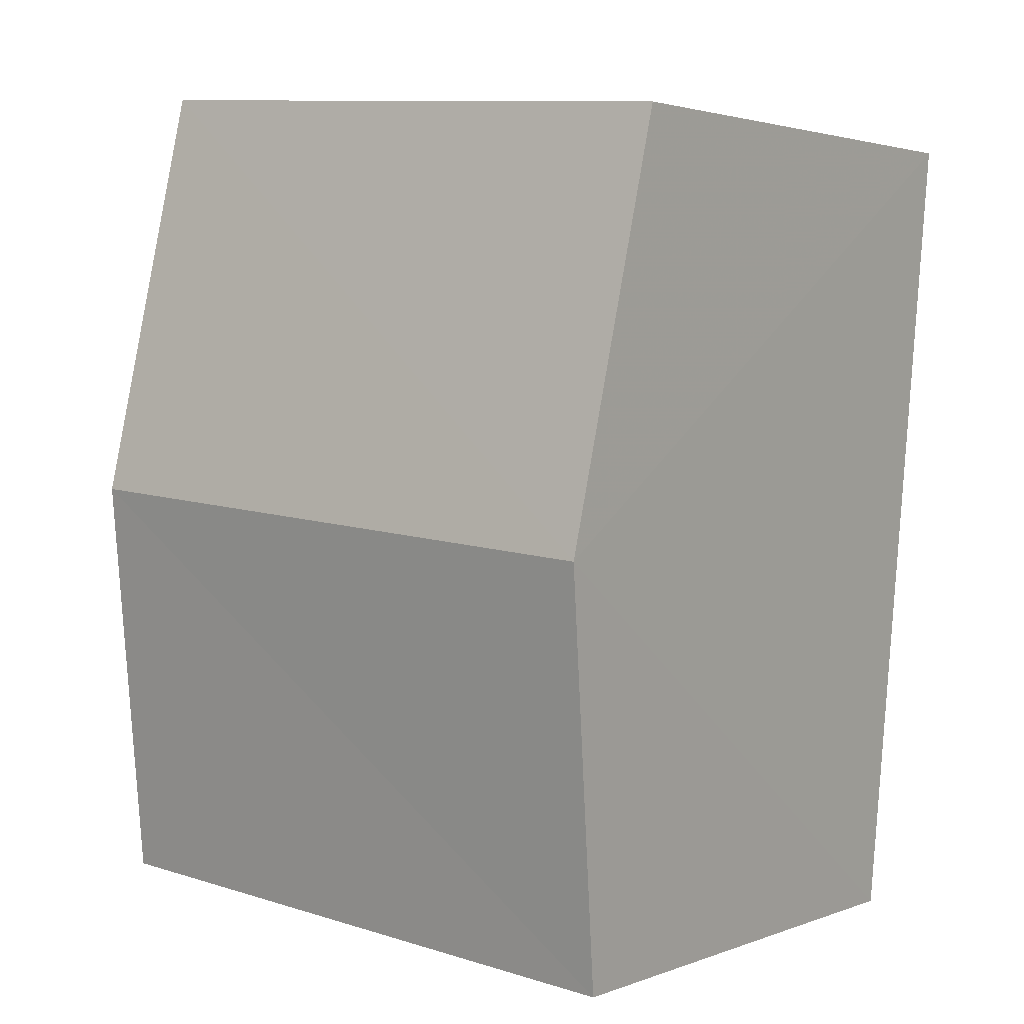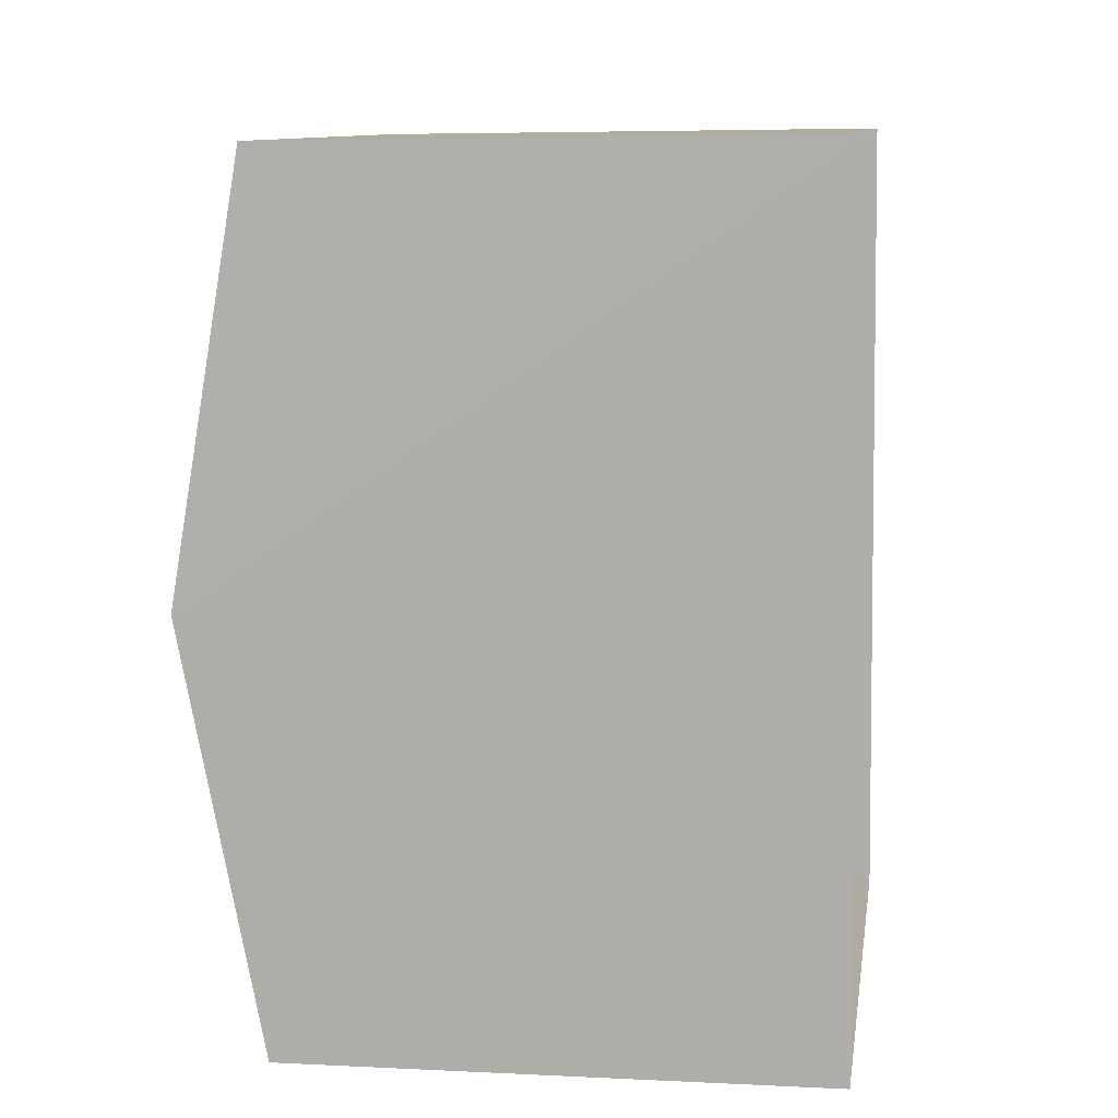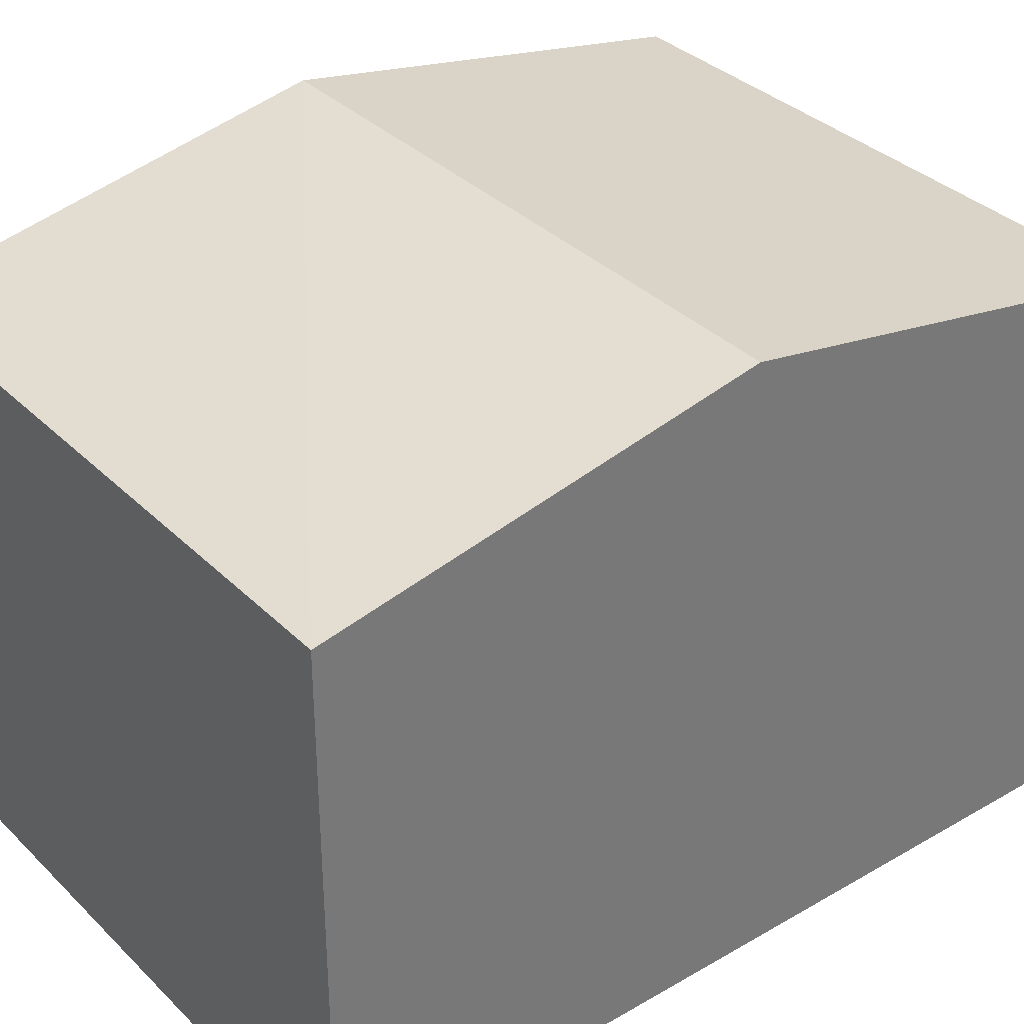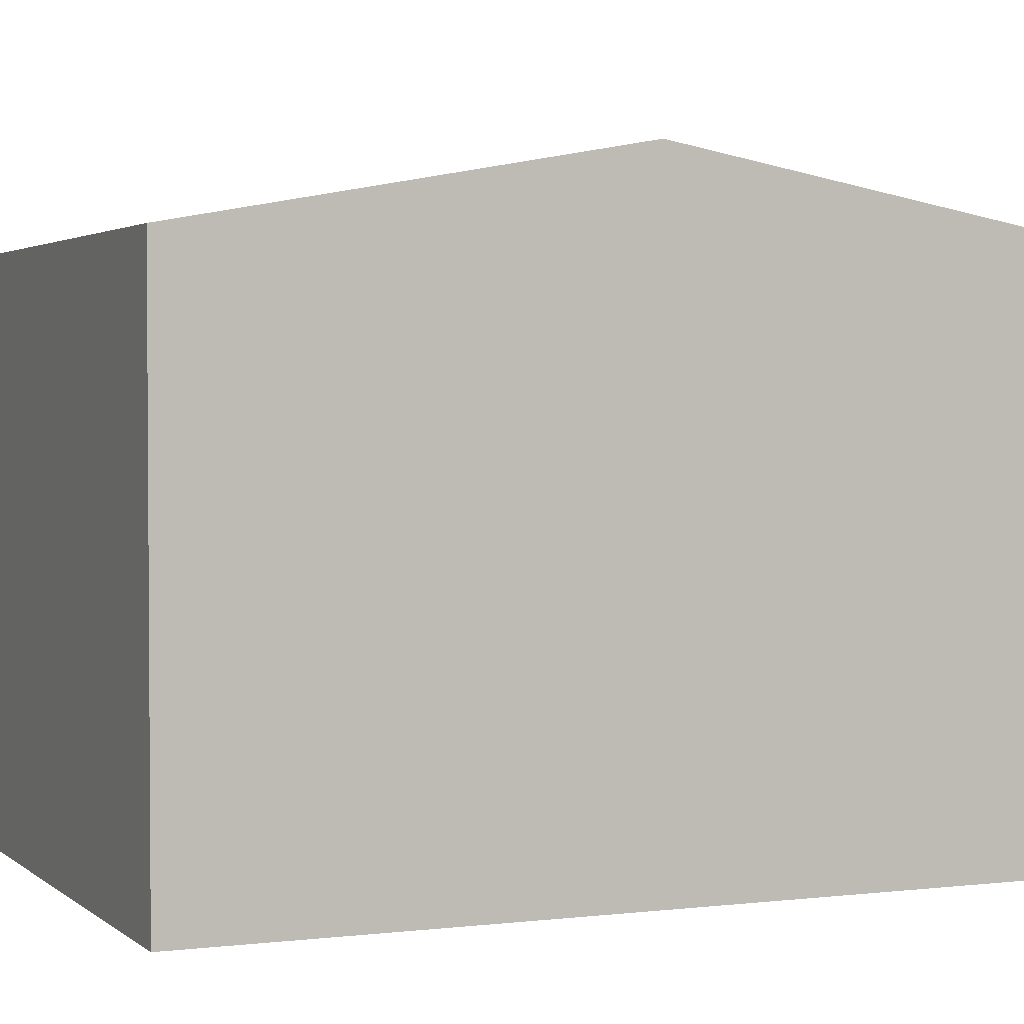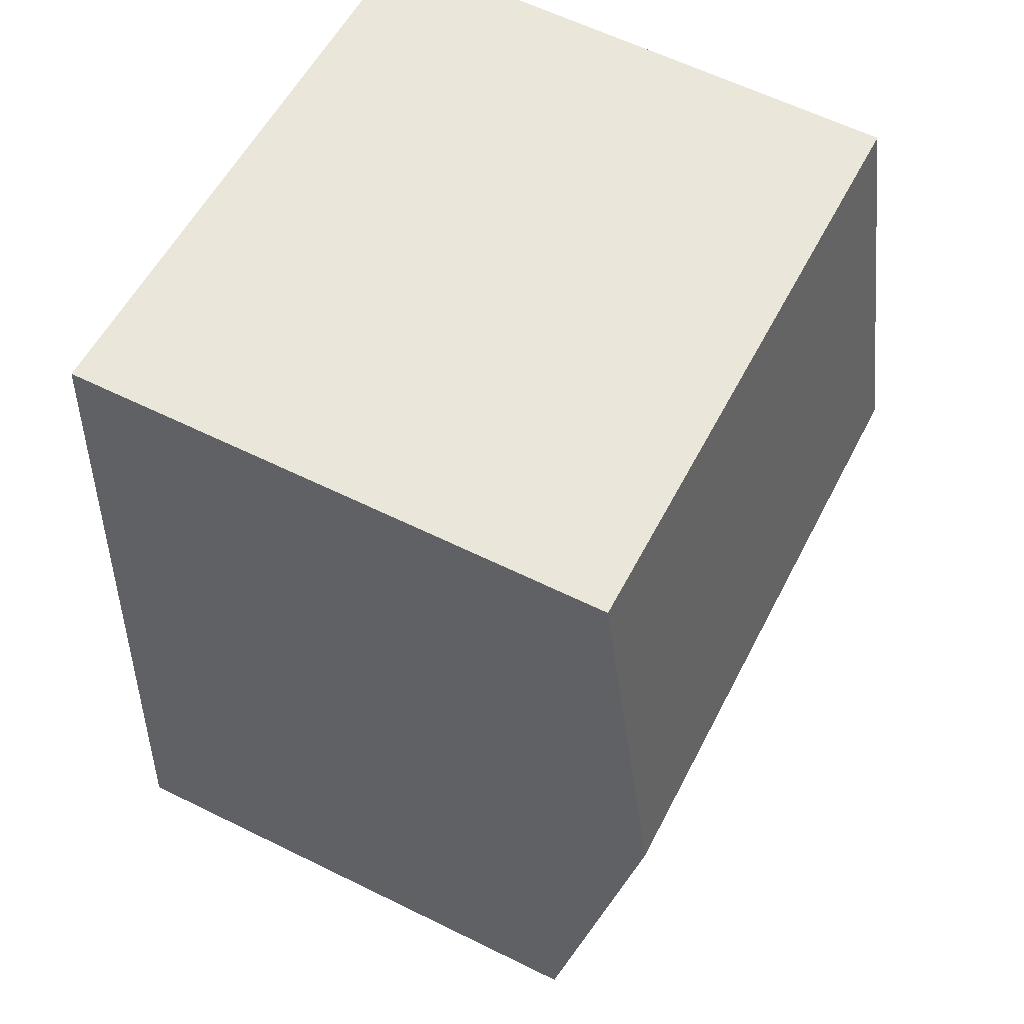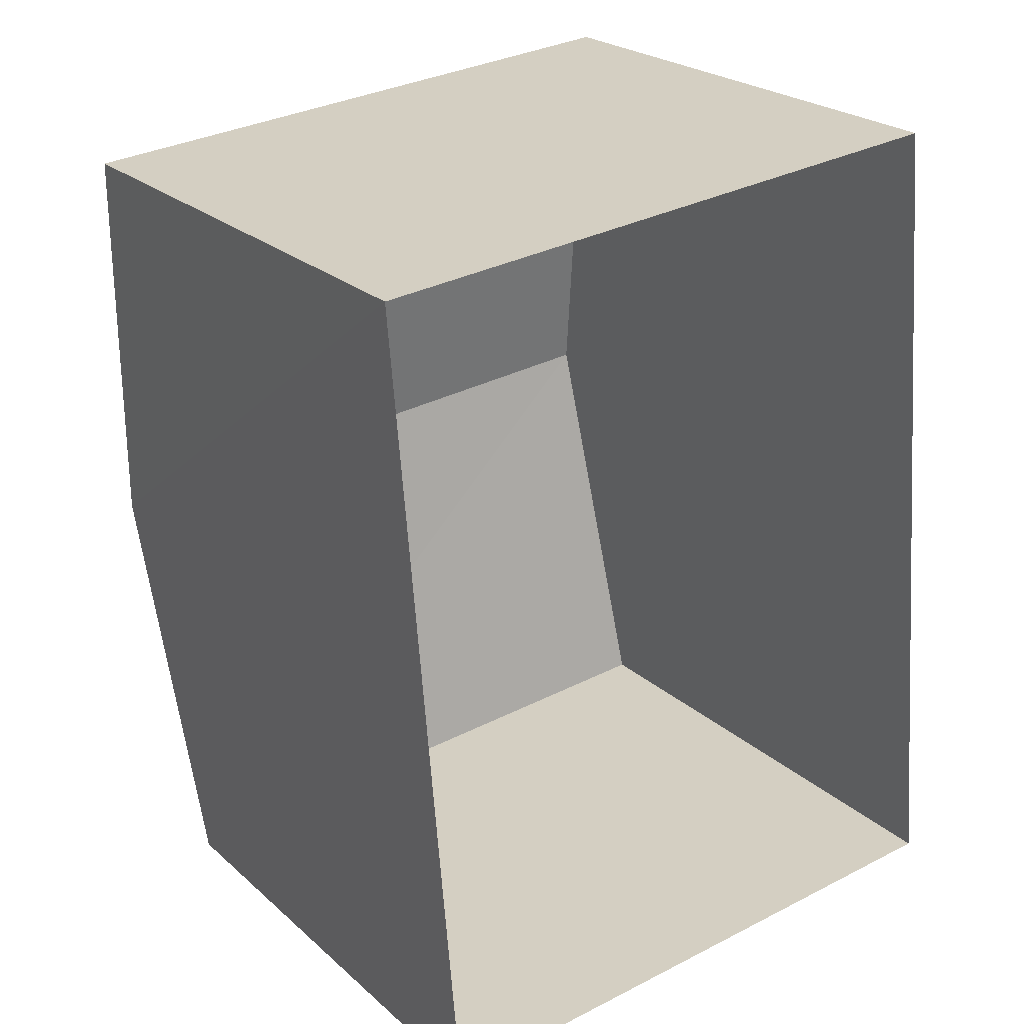
<metadata>
{"format":"obj","ext":"obj","renderer":"f3d","projection":"perspective","resolution":1024,"background":"white","views":[{"elev":2.7,"azim":38.2,"up":"+Y"},{"elev":5.4,"azim":98.7,"up":"+Y"},{"elev":34.5,"azim":-132.8,"up":"+Z"},{"elev":2.4,"azim":62.2,"up":"+Z"},{"elev":61.5,"azim":-63.1,"up":"+Y"},{"elev":24.1,"azim":144.6,"up":"+Y"}]}
</metadata>
<code>
v -3.731e+05 -1.042e+05 27.18
v -3.731e+05 -1.042e+05 27.18
v -3.732e+05 -1.042e+05 27.18
v -3.731e+05 -1.042e+05 27.18
v -3.731e+05 -1.042e+05 31.23
v -3.731e+05 -1.042e+05 30.73
v -3.731e+05 -1.042e+05 31.23
v -3.732e+05 -1.042e+05 30.73
v -3.731e+05 -1.042e+05 30.73
v -3.731e+05 -1.042e+05 30.73
f 1 2 3
f 1 4 2
f 5 6 7
f 5 8 6
f 7 9 5
f 7 10 9
f 8 3 2
f 6 8 2
f 9 1 5
f 1 3 5
f 3 8 5
f 10 4 1
f 9 10 1
f 6 2 7
f 2 4 7
f 4 10 7

</code>
